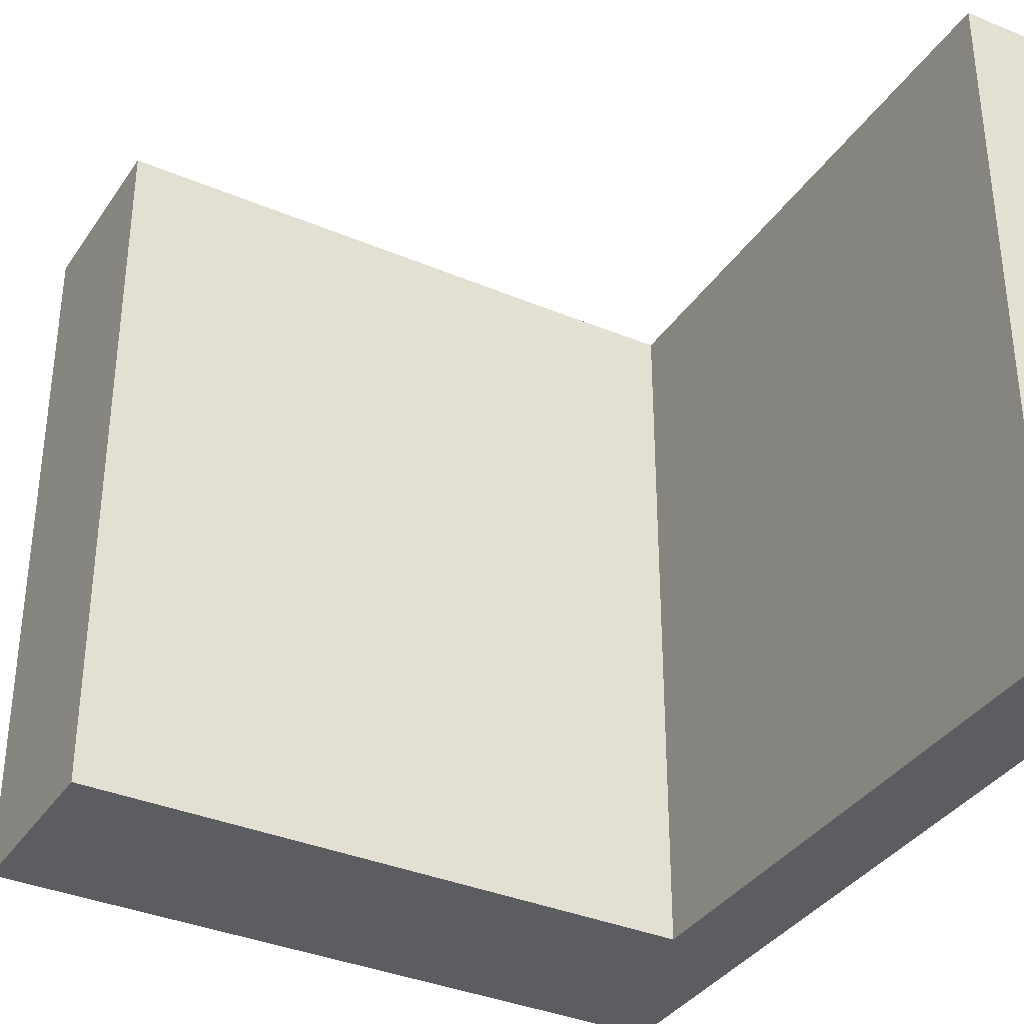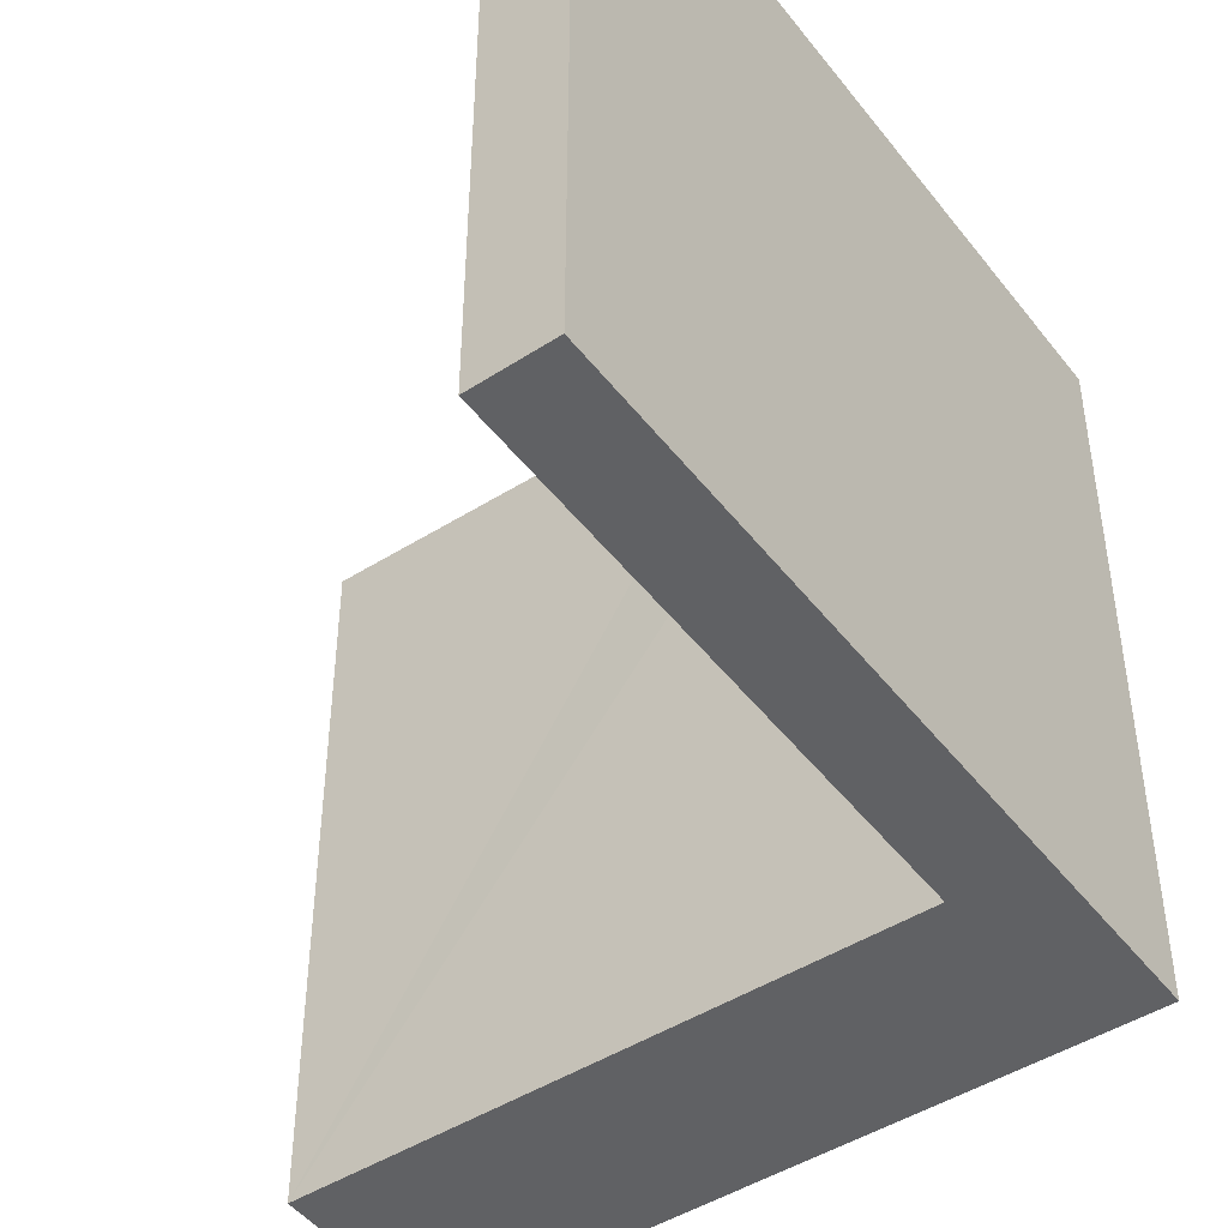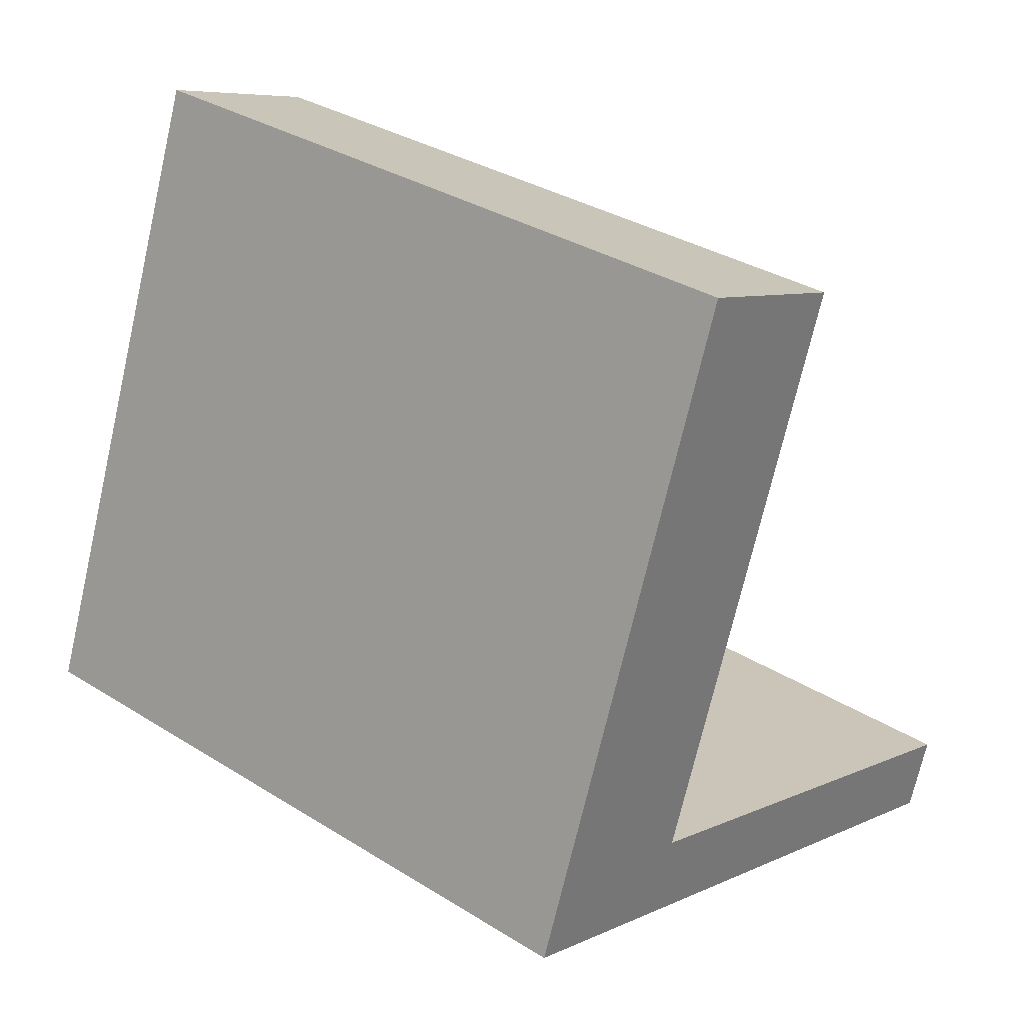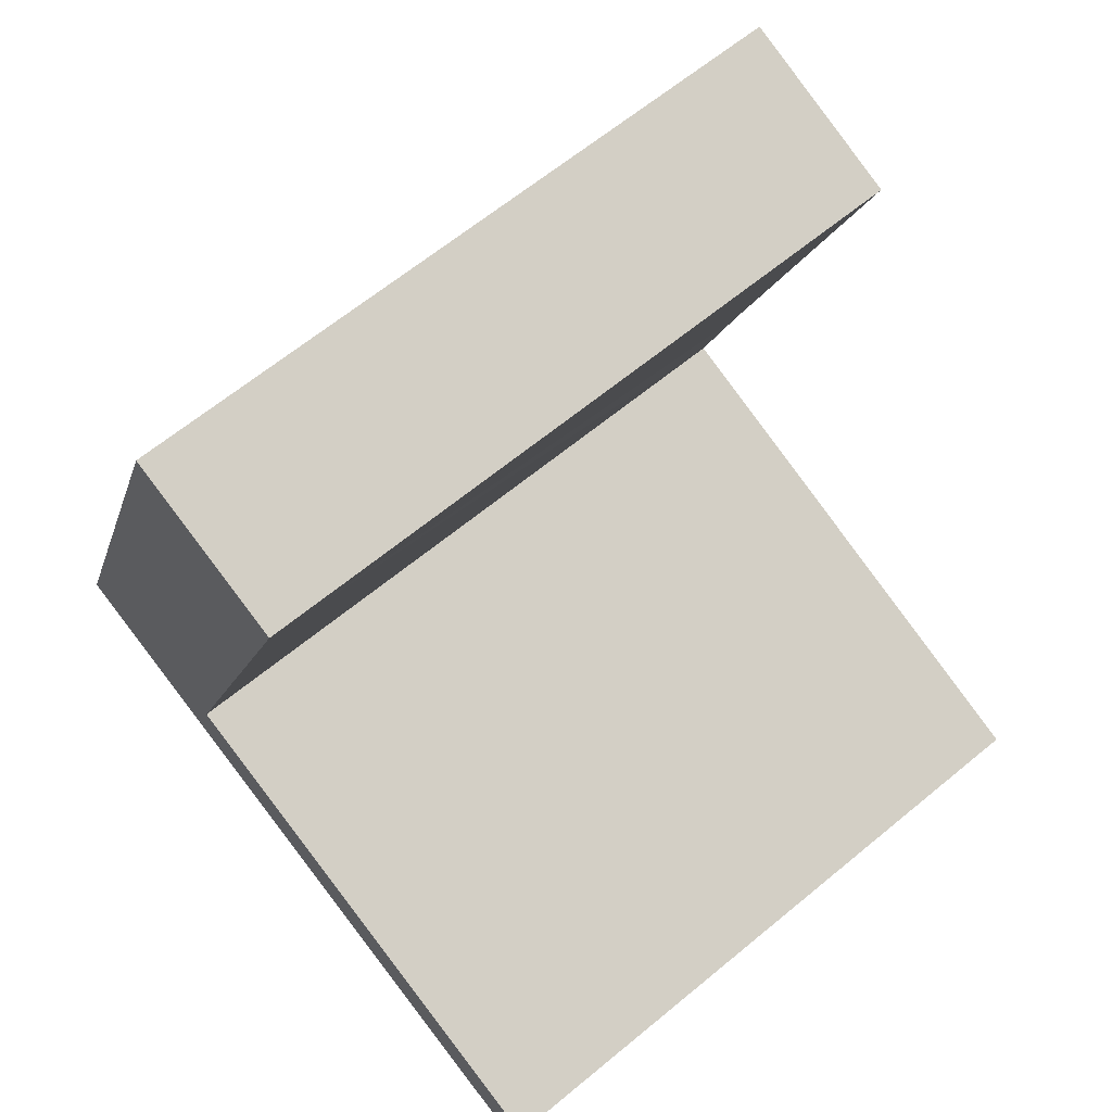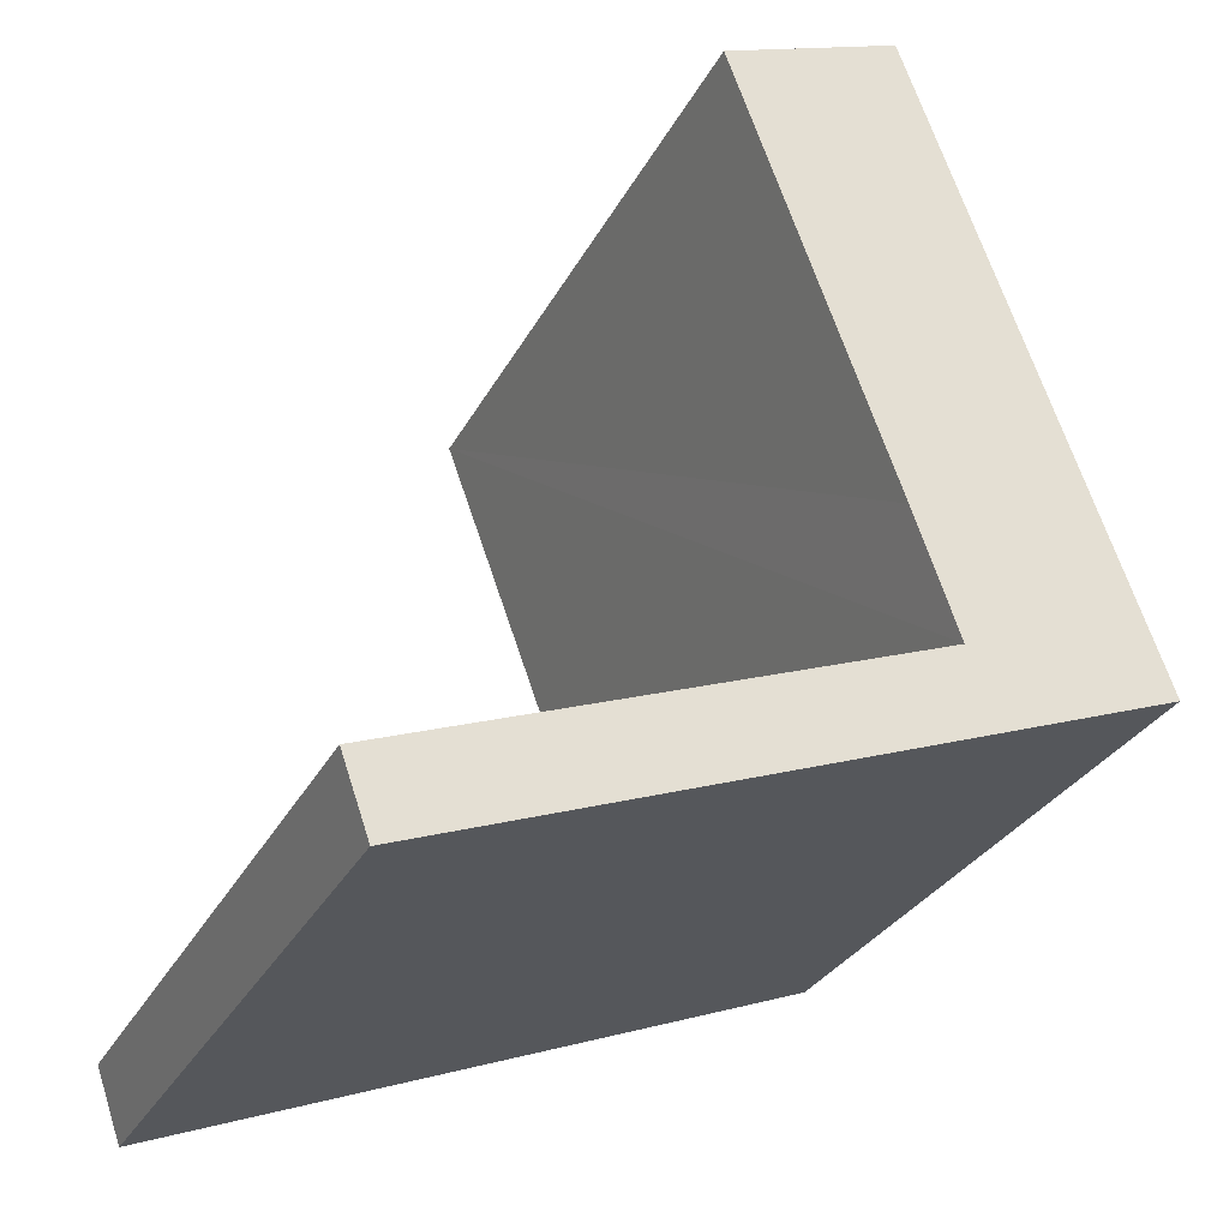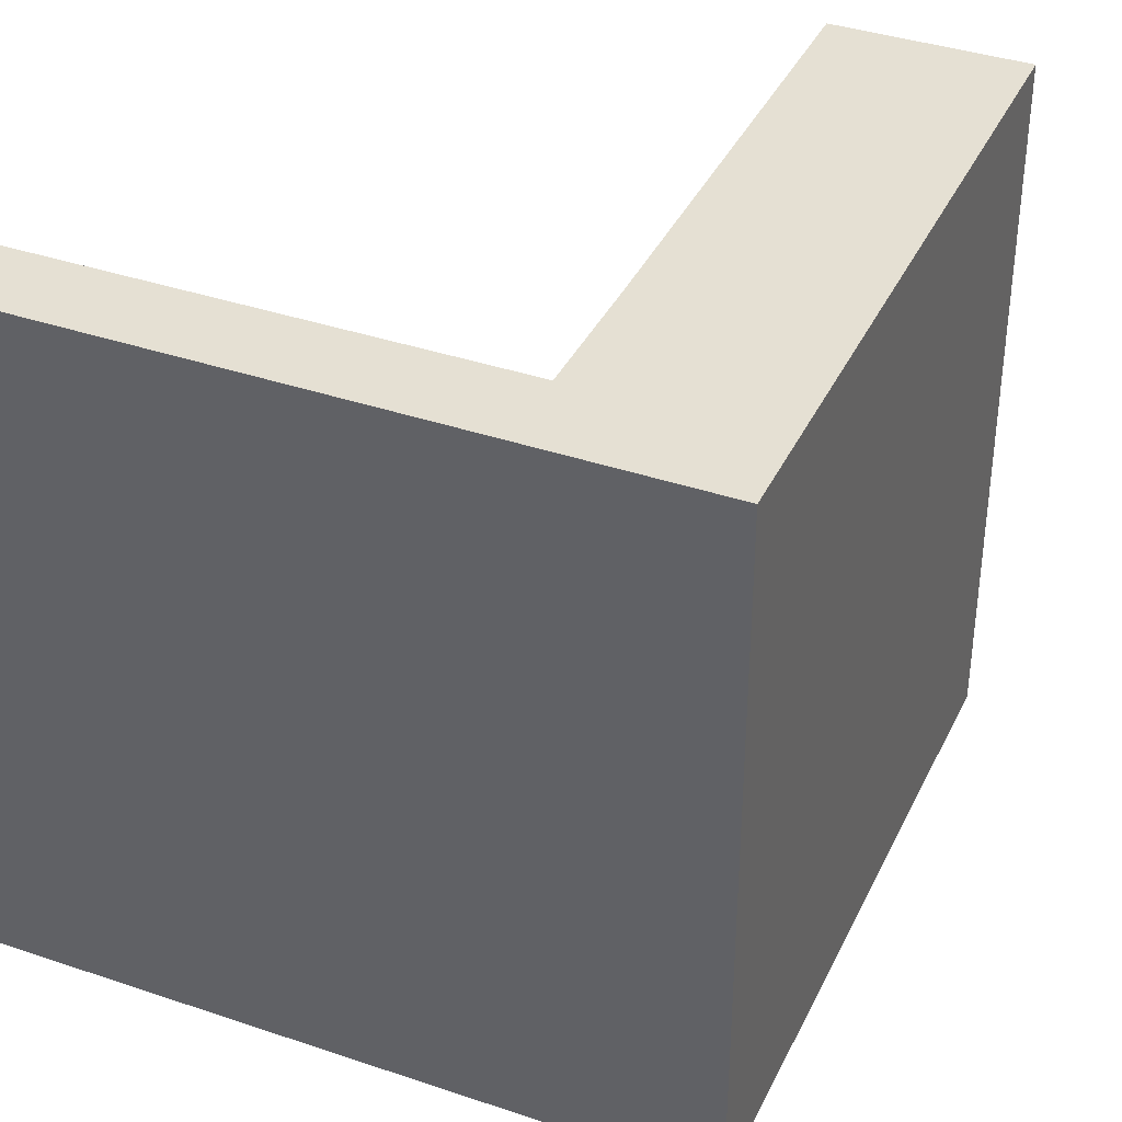
<metadata>
{"format":"obj","ext":"obj","renderer":"f3d","projection":"perspective","resolution":1024,"background":"white","views":[{"elev":-35.7,"azim":81.1,"up":"+Y"},{"elev":-46.8,"azim":145.9,"up":"+Y"},{"elev":33.6,"azim":-49.5,"up":"+Z"},{"elev":64.3,"azim":50.2,"up":"+Z"},{"elev":-29.5,"azim":156.9,"up":"+Z"},{"elev":38.1,"azim":-136.3,"up":"+Y"}]}
</metadata>
<code>
v  6.244 10.75 8.637
v  0.007 10.75 0.018
v  3.57 10.75 9.645
v  3.798 10.75 2.038
v  3.125 10.75 0.158
v  3.213 10.75 0.125
v  11.12 10.75 -2.828
v  0 10.75 6.584e-16
v  0.247 10.75 -0.092
v  2.785 10.75 -1.034
v  10.71 10.75 -3.976
v  0 0 0
v  3.57 -5.906e-16 9.645
v  0.007 -1.102e-18 0.018
v  6.244 -5.289e-16 8.637
v  3.125 -9.675e-18 0.158
v  11.12 1.732e-16 -2.828
v  3.213 -7.654e-18 0.125
v  3.798 -1.248e-16 2.038
v  10.71 2.435e-16 -3.976
v  2.785 6.331e-17 -1.034
v  0.247 5.633e-18 -0.092
g defaultobject
f 1 2 3
f 2 1 4
f 2 4 5
f 2 5 6
f 2 6 7
f 2 7 8
f 8 7 9
f 9 7 10
f 10 7 11
f 12 2 8
f 2 12 3
f 3 12 13
f 13 12 14
f 13 1 3
f 1 13 15
f 16 6 5
f 6 16 7
f 7 16 17
f 17 16 18
f 15 4 1
f 4 15 5
f 5 15 16
f 16 15 19
f 17 11 7
f 11 17 20
f 20 10 11
f 10 20 9
f 9 20 21
f 9 21 8
f 8 21 12
f 12 21 22
f 13 19 15
f 19 13 14
f 19 14 16
f 16 14 21
f 21 14 22
f 22 14 12
f 18 20 17
f 20 18 21
f 21 18 16

</code>
